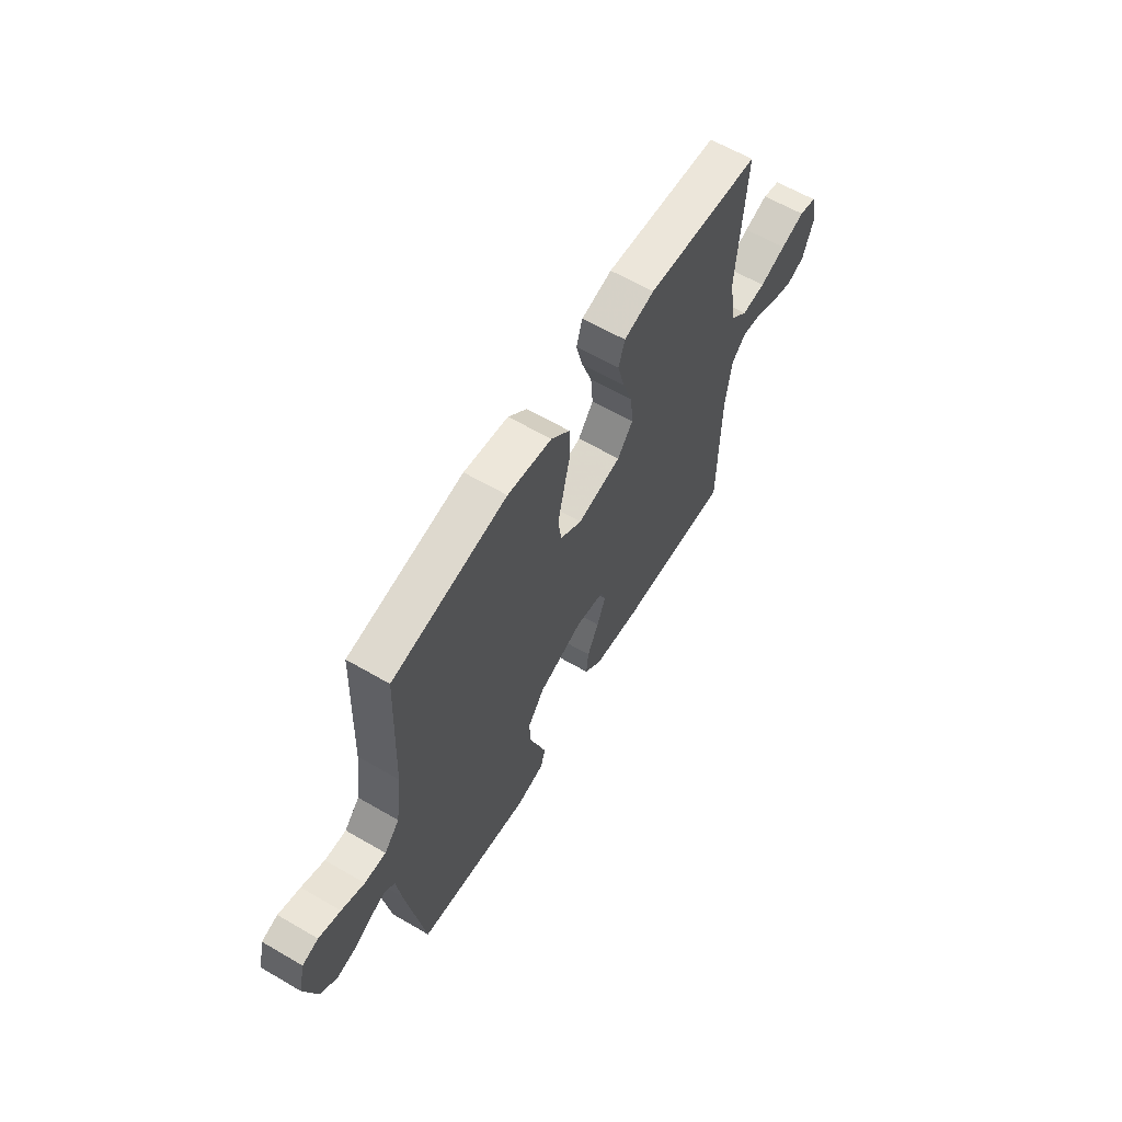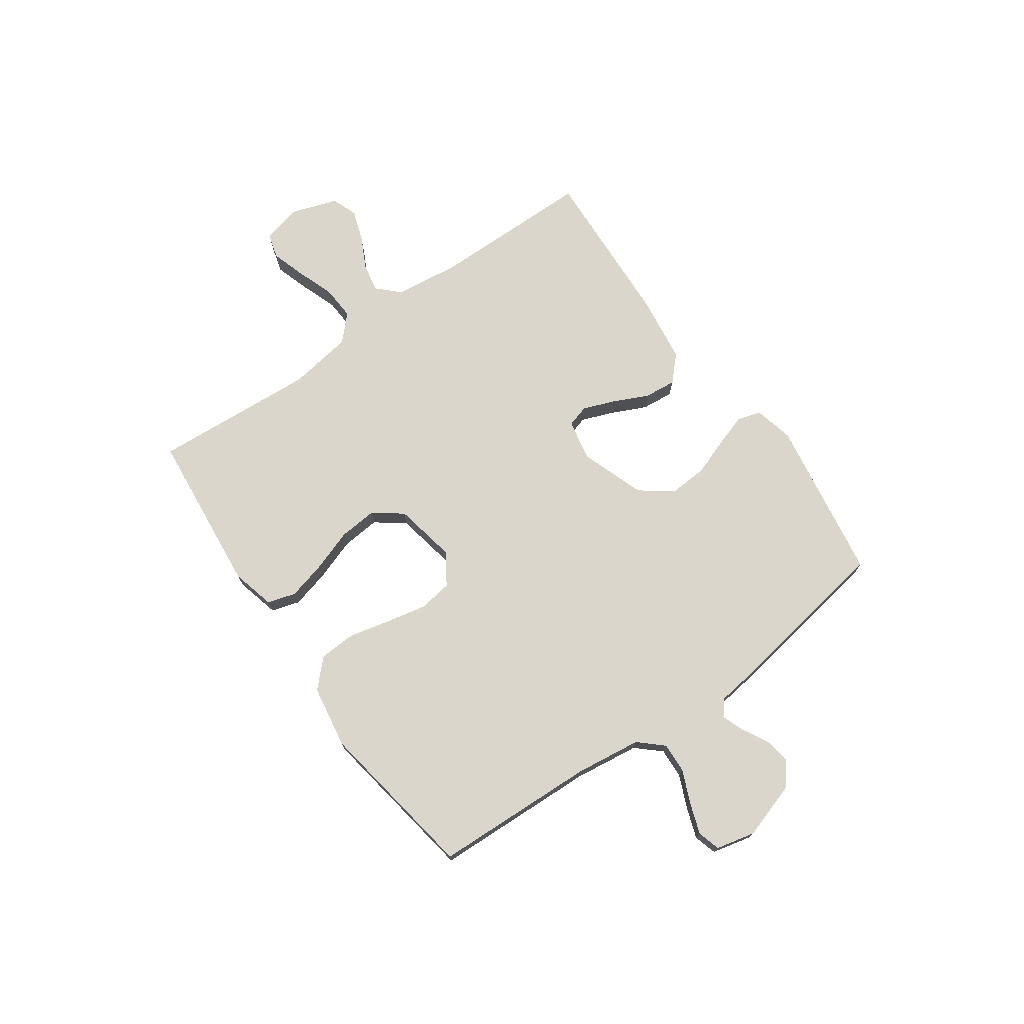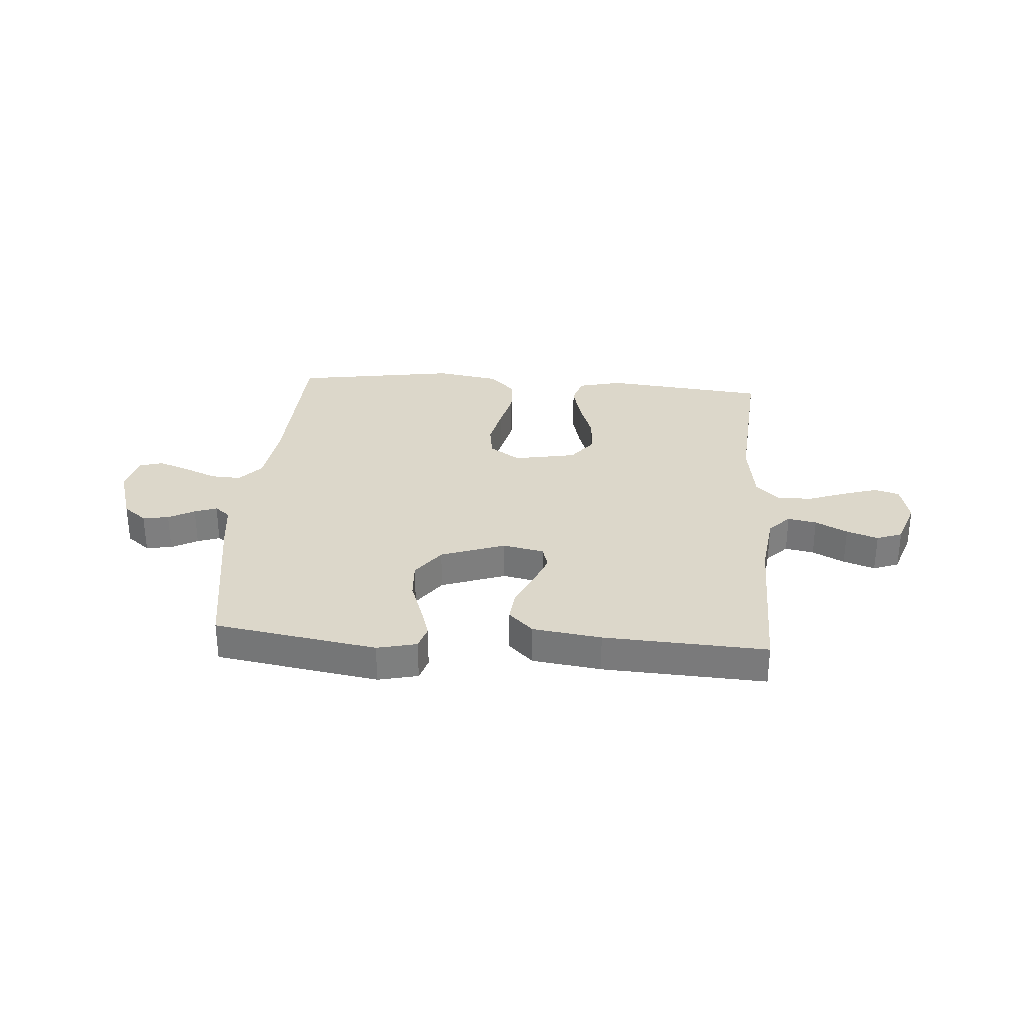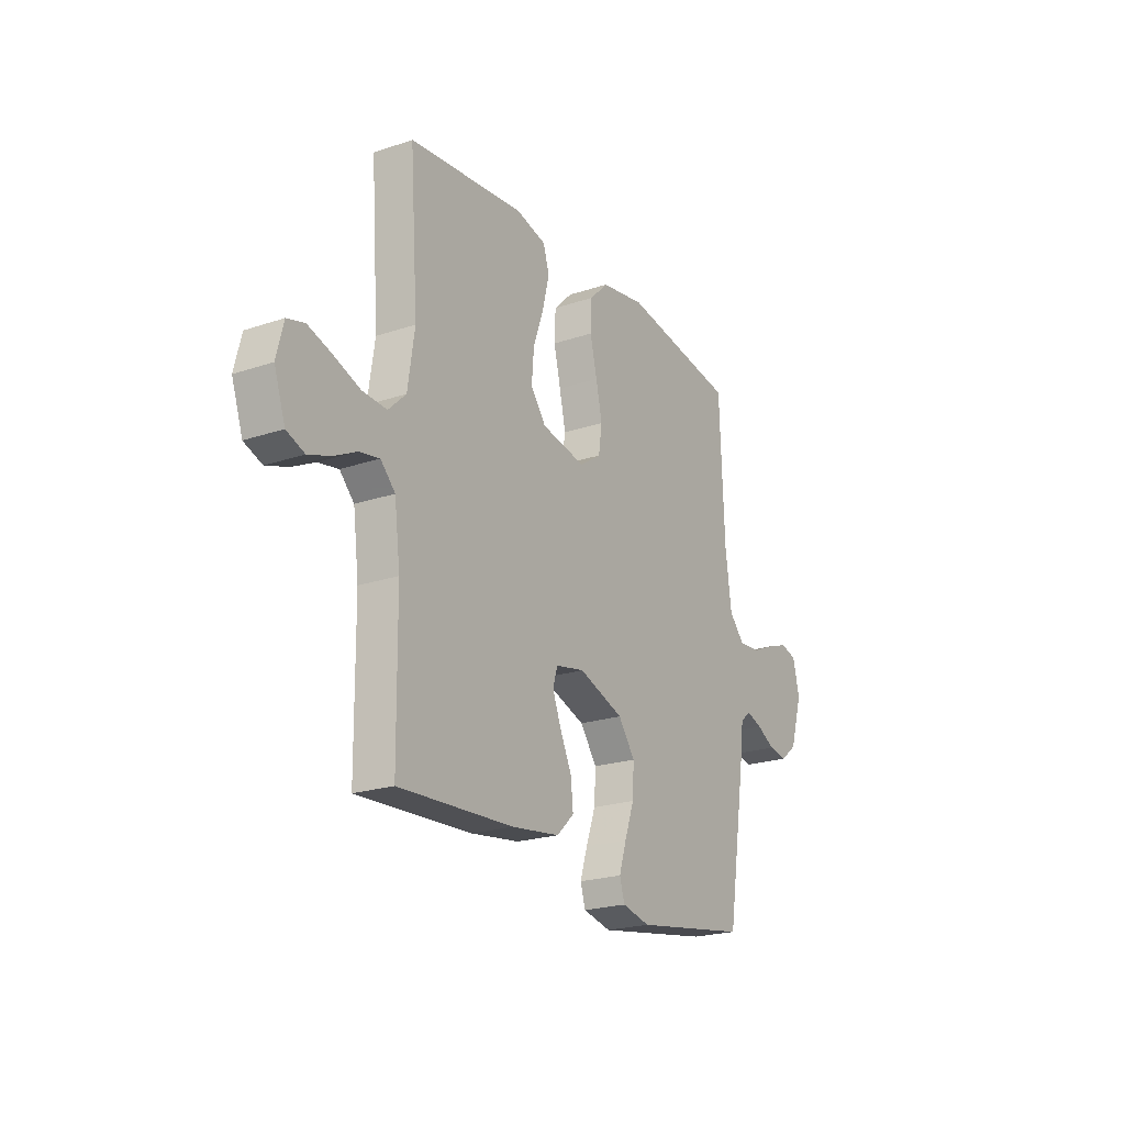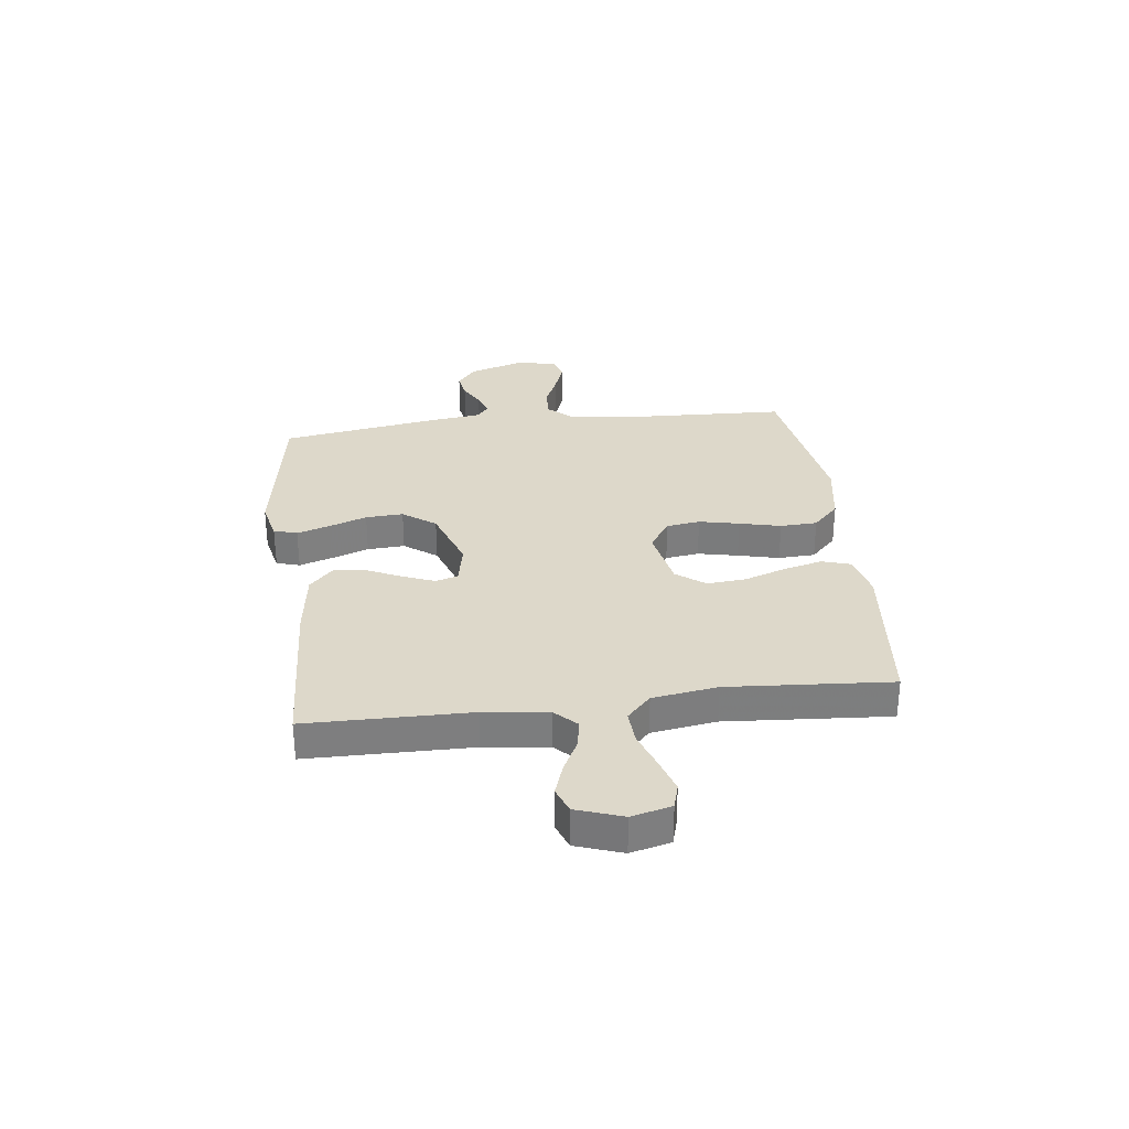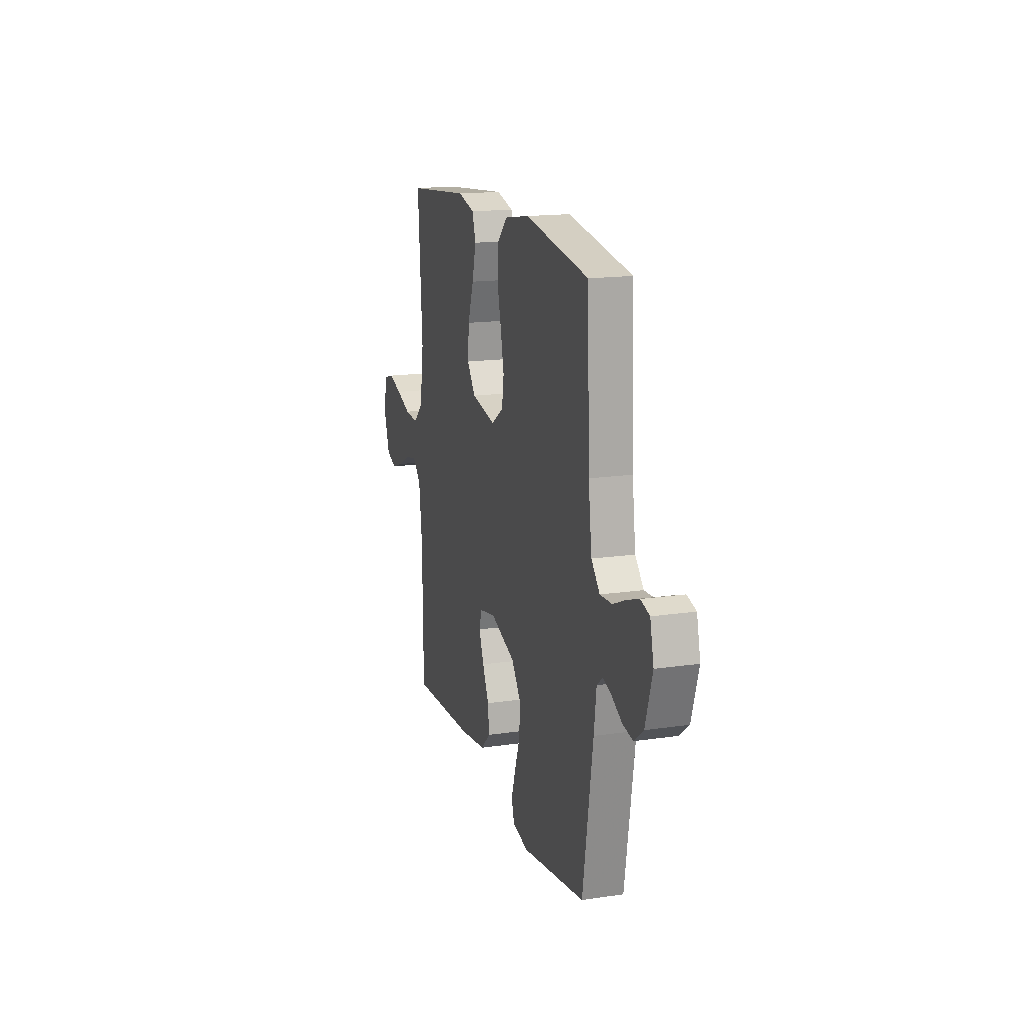
<metadata>
{"format":"obj","ext":"obj","renderer":"f3d","projection":"perspective","resolution":1024,"background":"white","views":[{"elev":62.0,"azim":120.6,"up":"+Z"},{"elev":73.5,"azim":54.7,"up":"+Y"},{"elev":30.8,"azim":-175.6,"up":"+Y"},{"elev":-21.8,"azim":-59.4,"up":"+Z"},{"elev":31.0,"azim":-96.9,"up":"+Y"},{"elev":16.4,"azim":73.2,"up":"+Z"}]}
</metadata>
<code>
v -0.5 0.07 -0.5
v -0.503 0.07 -0.2
v -0.518 0.07 -0.082
v -0.556 0.07 -0.043
v -0.609 0.07 -0.053
v -0.668 0.07 -0.083
v -0.726 0.07 -0.103
v -0.773 0.07 -0.085
v -0.802 0.07 0
v -0.784 0.07 0.073
v -0.738 0.07 0.086
v -0.675 0.07 0.066
v -0.606 0.07 0.041
v -0.543 0.07 0.037
v -0.497 0.07 0.081
v -0.479 0.07 0.2
v -0.5 0.07 0.5
v -0.2 0.07 0.53
v -0.12 0.07 0.51
v -0.104 0.07 0.458
v -0.122 0.07 0.387
v -0.149 0.07 0.309
v -0.155 0.07 0.238
v -0.115 0.07 0.185
v 0 0.07 0.163
v 0.057 0.07 0.201
v 0.066 0.07 0.263
v 0.05 0.07 0.337
v 0.032 0.07 0.413
v 0.035 0.07 0.481
v 0.084 0.07 0.529
v 0.2 0.07 0.548
v 0.5 0.07 0.5
v 0.512 0.07 0.2
v 0.528 0.07 0.079
v 0.568 0.07 0.035
v 0.624 0.07 0.038
v 0.684 0.07 0.064
v 0.741 0.07 0.084
v 0.783 0.07 0.072
v 0.8 0.07 0
v 0.767 0.07 -0.105
v 0.724 0.07 -0.139
v 0.676 0.07 -0.131
v 0.628 0.07 -0.105
v 0.587 0.07 -0.09
v 0.559 0.07 -0.113
v 0.548 0.07 -0.2
v 0.5 0.07 -0.5
v 0.2 0.07 -0.548
v 0.127 0.07 -0.531
v 0.114 0.07 -0.488
v 0.133 0.07 -0.428
v 0.158 0.07 -0.358
v 0.162 0.07 -0.289
v 0.118 0.07 -0.229
v 0 0.07 -0.187
v -0.076 0.07 -0.202
v -0.088 0.07 -0.243
v -0.065 0.07 -0.302
v -0.035 0.07 -0.366
v -0.029 0.07 -0.425
v -0.074 0.07 -0.468
v -0.2 0.07 -0.485
v -0.5 0 -0.5
v -0.503 0 -0.2
v -0.518 0 -0.082
v -0.556 0 -0.043
v -0.609 0 -0.053
v -0.668 0 -0.083
v -0.726 0 -0.103
v -0.773 0 -0.085
v -0.802 0 0
v -0.784 0 0.073
v -0.738 0 0.086
v -0.675 0 0.066
v -0.606 0 0.041
v -0.543 0 0.037
v -0.497 0 0.081
v -0.479 0 0.2
v -0.5 0 0.5
v -0.2 0 0.53
v -0.12 0 0.51
v -0.104 0 0.458
v -0.122 0 0.387
v -0.149 0 0.309
v -0.155 0 0.238
v -0.115 0 0.185
v 0 0 0.163
v 0.057 0 0.201
v 0.066 0 0.263
v 0.05 0 0.337
v 0.032 0 0.413
v 0.035 0 0.481
v 0.084 0 0.529
v 0.2 0 0.548
v 0.5 0 0.5
v 0.512 0 0.2
v 0.528 0 0.079
v 0.568 0 0.035
v 0.624 0 0.038
v 0.684 0 0.064
v 0.741 0 0.084
v 0.783 0 0.072
v 0.8 0 0
v 0.767 0 -0.105
v 0.724 0 -0.139
v 0.676 0 -0.131
v 0.628 0 -0.105
v 0.587 0 -0.09
v 0.559 0 -0.113
v 0.548 0 -0.2
v 0.5 0 -0.5
v 0.2 0 -0.548
v 0.127 0 -0.531
v 0.114 0 -0.488
v 0.133 0 -0.428
v 0.158 0 -0.358
v 0.162 0 -0.289
v 0.118 0 -0.229
v 0 0 -0.187
v -0.076 0 -0.202
v -0.088 0 -0.243
v -0.065 0 -0.302
v -0.035 0 -0.366
v -0.029 0 -0.425
v -0.074 0 -0.468
v -0.2 0 -0.485
f 63 64 1 2
f 60 61 62 63
f 59 60 63 2
f 58 59 2 3
f 57 58 3 4
f 51 52 53 54
f 49 50 51 54
f 47 48 49 54
f 46 47 54 55
f 42 43 44 45
f 42 45 46
f 41 42 46
f 40 41 46
f 37 38 39 40
f 37 40 46 55
f 31 32 33 34
f 31 34 35
f 28 29 30 31
f 27 28 31 35
f 26 27 35 36
f 19 20 21 22
f 17 18 19 22
f 16 17 22 23
f 15 16 23 24
f 10 11 12 13
f 8 9 10 13
f 8 13 14
f 5 6 7 8
f 5 8 14
f 4 5 14 15
f 36 37 55 56
f 25 26 36 56
f 25 56 57
f 24 25 57
f 4 15 24 57
f 66 65 128 127
f 127 126 125 124
f 66 127 124 123
f 67 66 123 122
f 68 67 122 121
f 118 117 116 115
f 118 115 114 113
f 118 113 112 111
f 119 118 111 110
f 109 108 107 106
f 110 109 106
f 110 106 105
f 110 105 104
f 104 103 102 101
f 119 110 104 101
f 98 97 96 95
f 99 98 95
f 95 94 93 92
f 99 95 92 91
f 100 99 91 90
f 86 85 84 83
f 86 83 82 81
f 87 86 81 80
f 88 87 80 79
f 77 76 75 74
f 77 74 73 72
f 78 77 72
f 72 71 70 69
f 78 72 69
f 79 78 69 68
f 120 119 101 100
f 120 100 90 89
f 121 120 89
f 121 89 88
f 121 88 79 68
f 1 65 66 2
f 2 66 67 3
f 3 67 68 4
f 4 68 69 5
f 5 69 70 6
f 6 70 71 7
f 7 71 72 8
f 8 72 73 9
f 9 73 74 10
f 10 74 75 11
f 11 75 76 12
f 12 76 77 13
f 13 77 78 14
f 14 78 79 15
f 15 79 80 16
f 16 80 81 17
f 17 81 82 18
f 18 82 83 19
f 19 83 84 20
f 20 84 85 21
f 21 85 86 22
f 22 86 87 23
f 23 87 88 24
f 24 88 89 25
f 25 89 90 26
f 26 90 91 27
f 27 91 92 28
f 28 92 93 29
f 29 93 94 30
f 30 94 95 31
f 31 95 96 32
f 32 96 97 33
f 33 97 98 34
f 34 98 99 35
f 35 99 100 36
f 36 100 101 37
f 37 101 102 38
f 38 102 103 39
f 39 103 104 40
f 40 104 105 41
f 41 105 106 42
f 42 106 107 43
f 43 107 108 44
f 44 108 109 45
f 45 109 110 46
f 46 110 111 47
f 47 111 112 48
f 48 112 113 49
f 49 113 114 50
f 50 114 115 51
f 51 115 116 52
f 52 116 117 53
f 53 117 118 54
f 54 118 119 55
f 55 119 120 56
f 56 120 121 57
f 57 121 122 58
f 58 122 123 59
f 59 123 124 60
f 60 124 125 61
f 61 125 126 62
f 62 126 127 63
f 63 127 128 64
f 64 128 65 1

</code>
